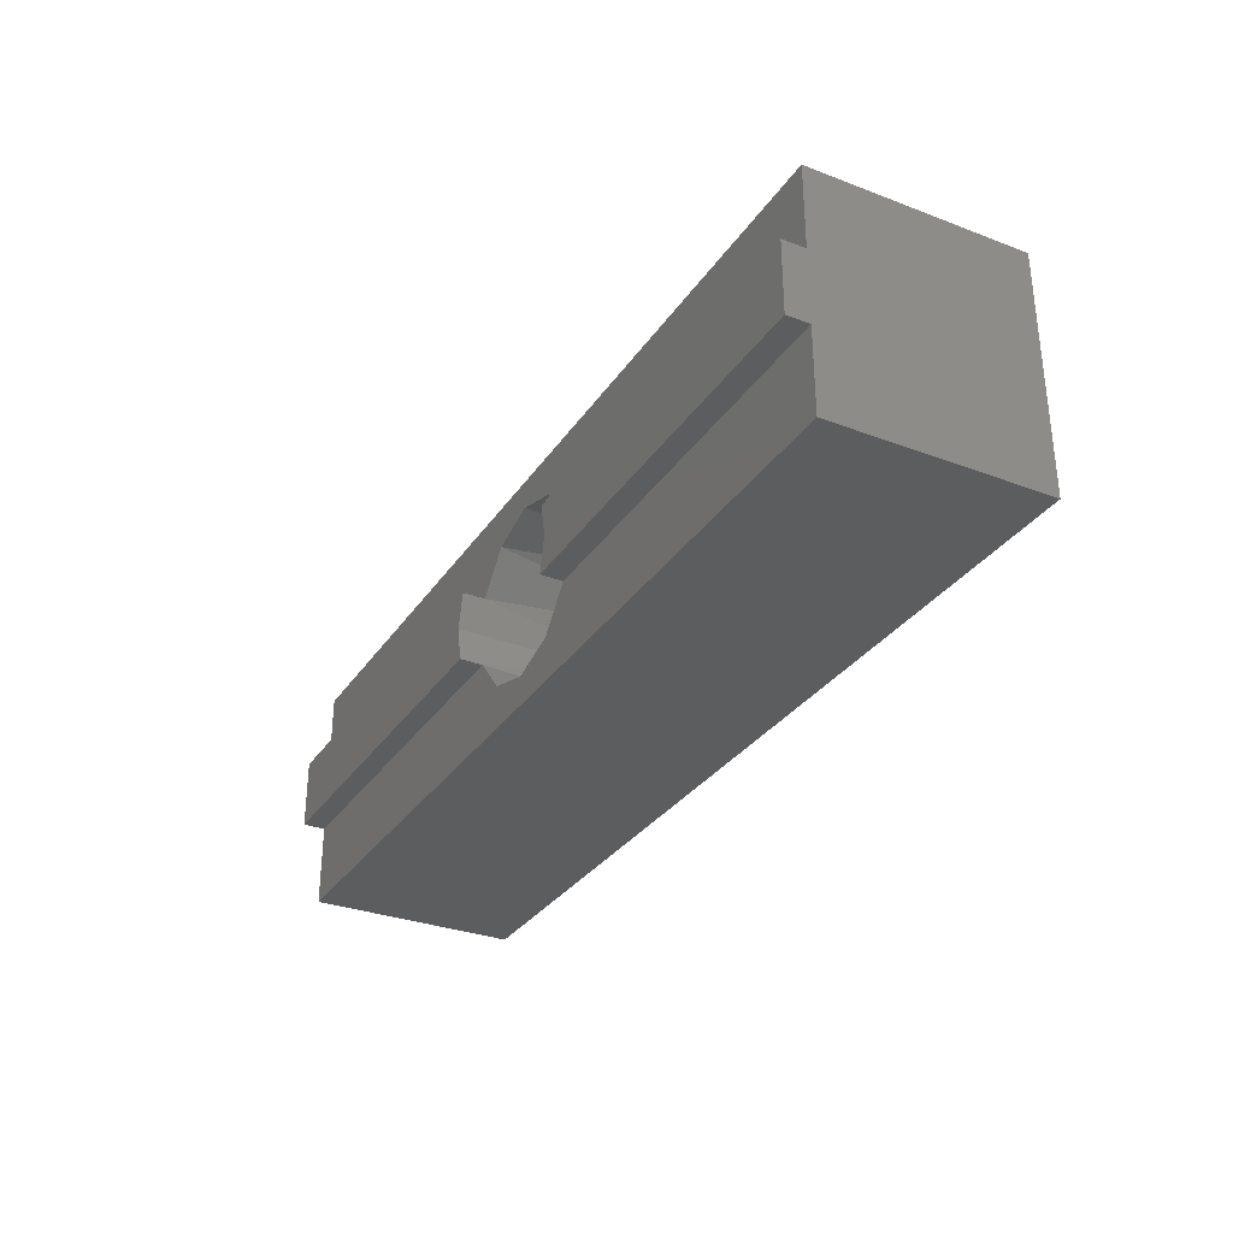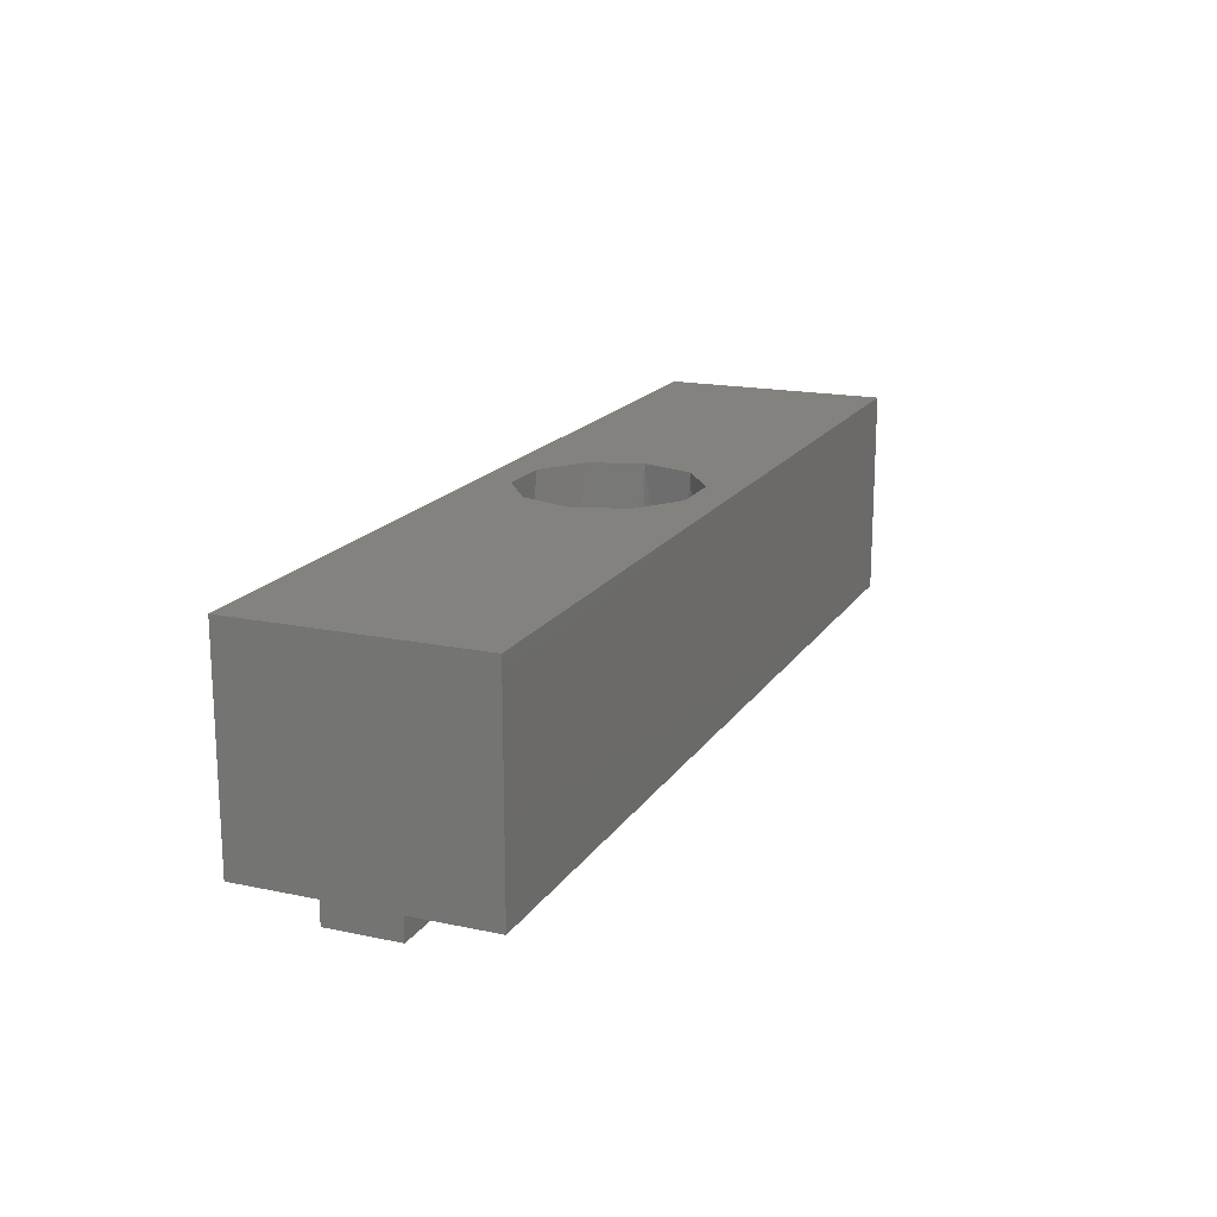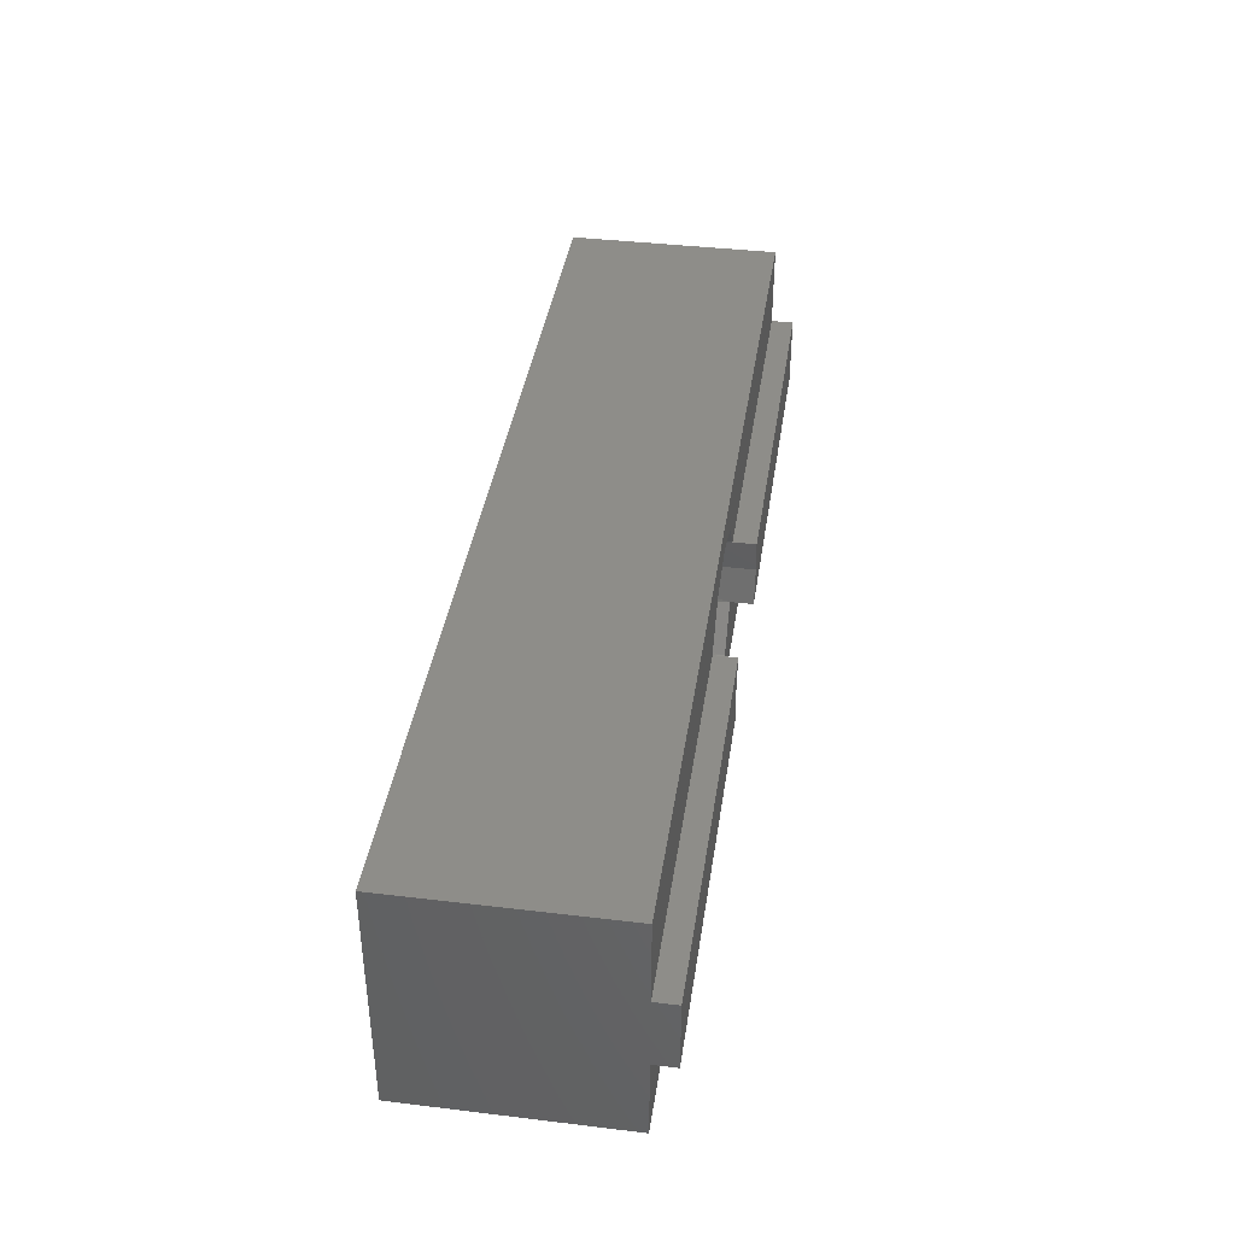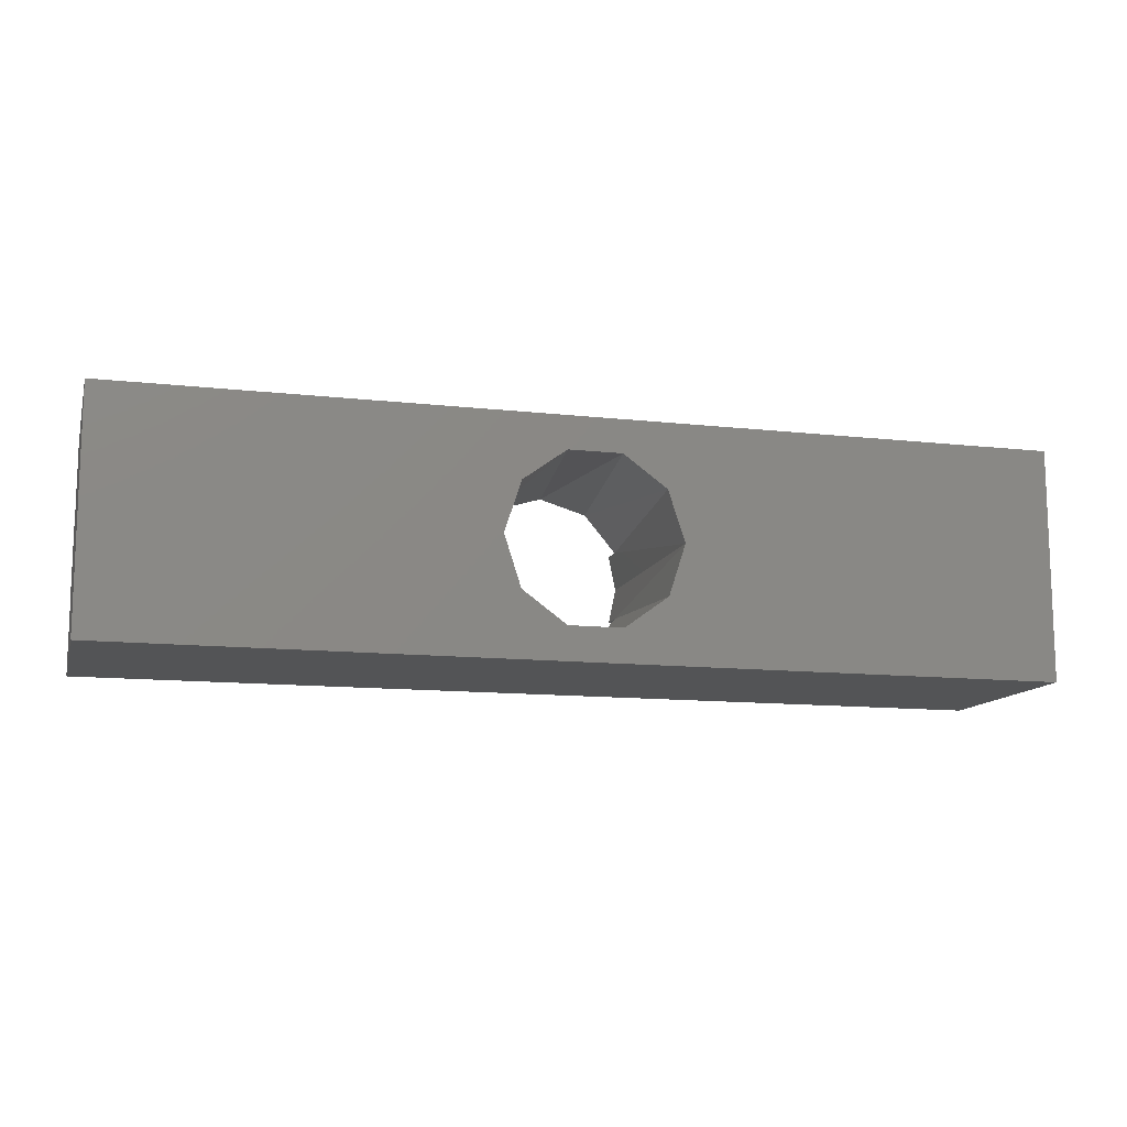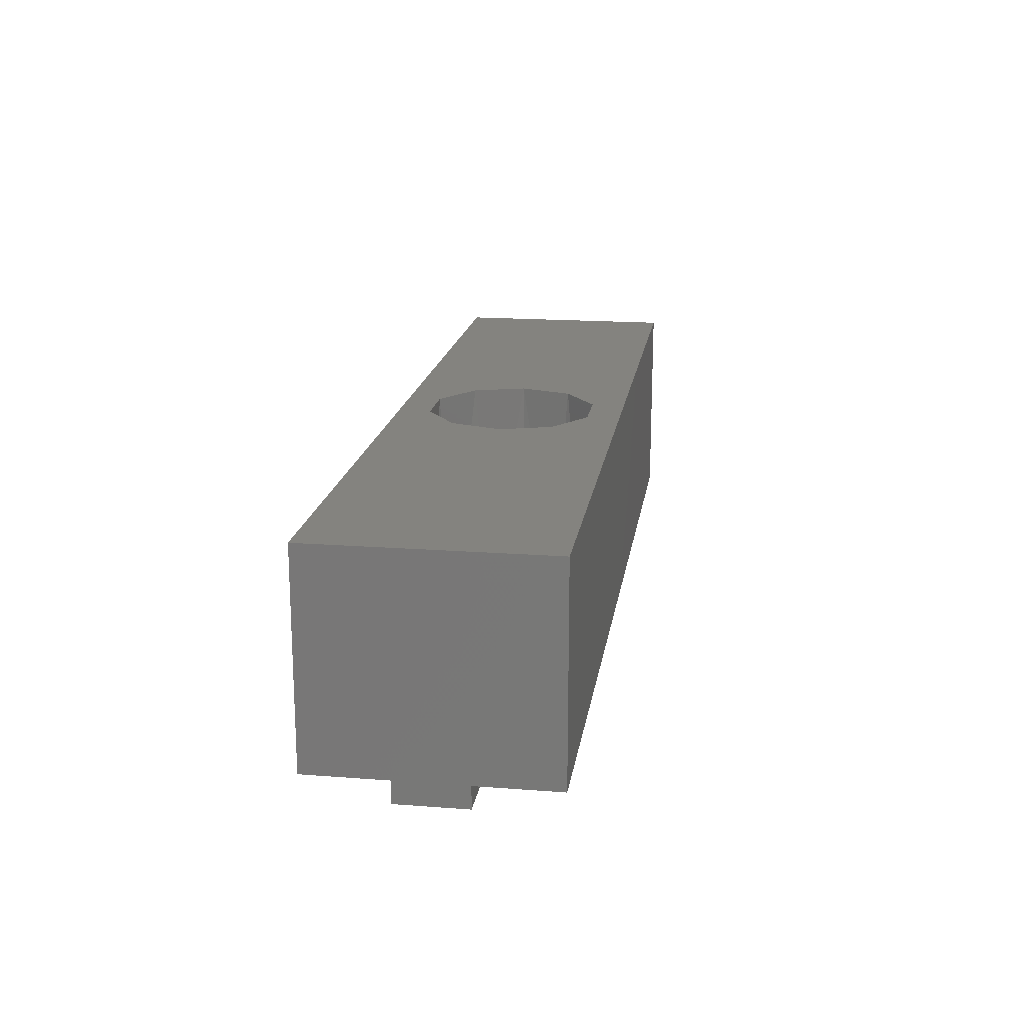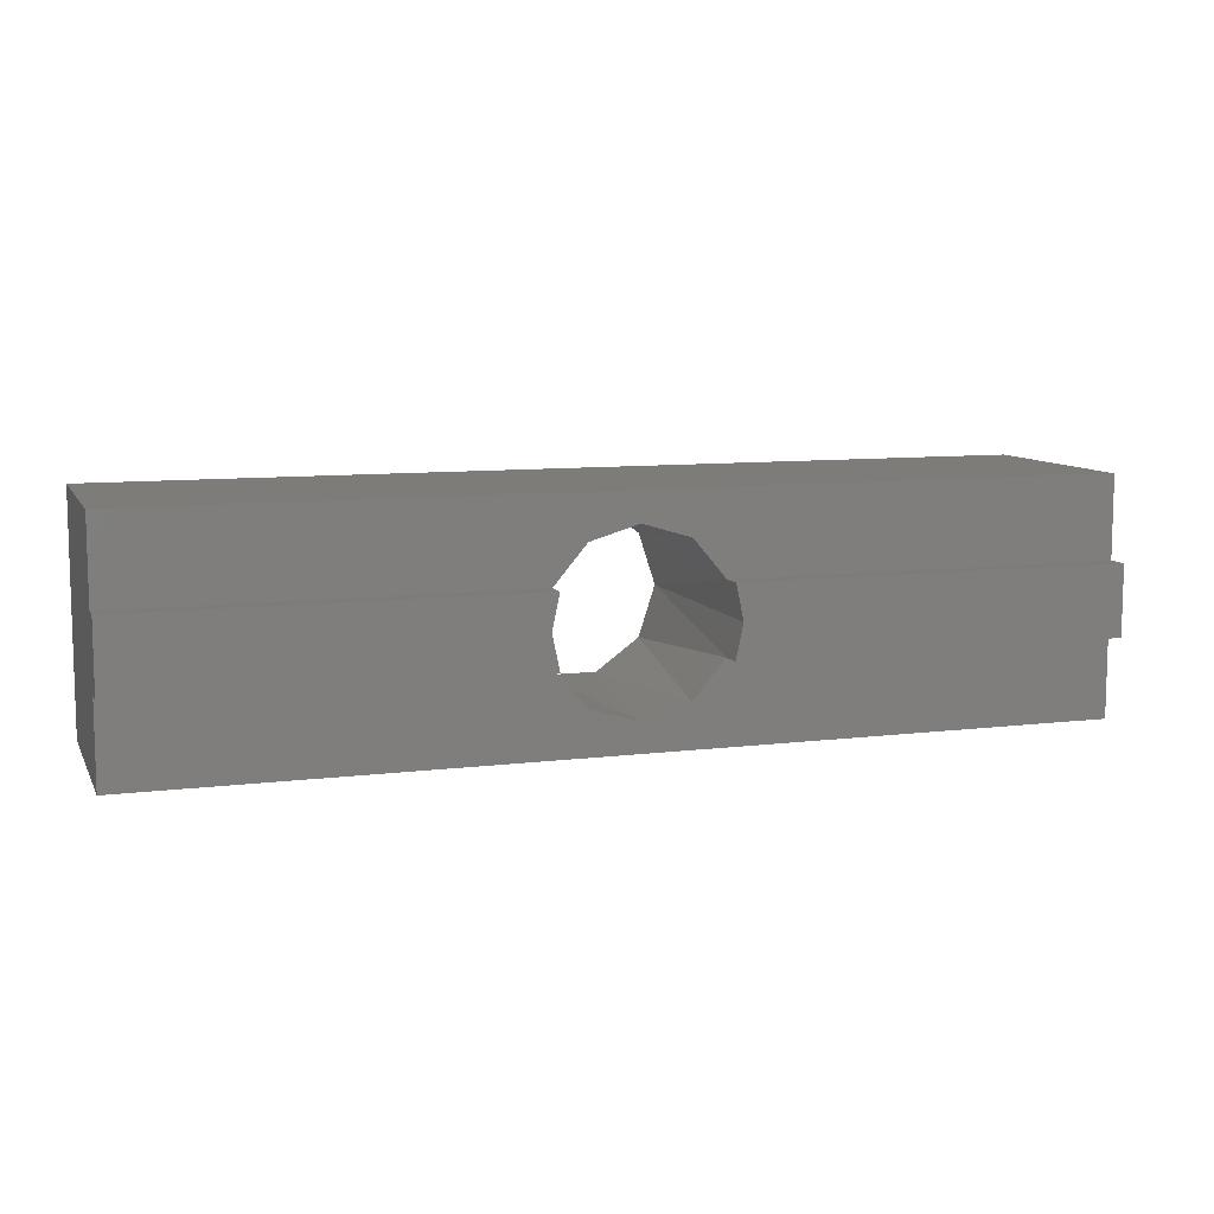
<metadata>
{"format":"stl","ext":"stl","renderer":"f3d","projection":"perspective","resolution":1024,"background":"white","views":[{"elev":-31.3,"azim":-118.2,"up":"+Y"},{"elev":17.3,"azim":112.7,"up":"+Z"},{"elev":39.4,"azim":98.5,"up":"+Y"},{"elev":-12.1,"azim":-15.0,"up":"+Y"},{"elev":17.8,"azim":98.5,"up":"+Z"},{"elev":9.2,"azim":161.7,"up":"+Y"}]}
</metadata>
<code>
# stl→obj: 42 verts, 84 faces
v -20 -5 0
v -20 -1.5 0
v -3.437 -1.5 0
v -2.054 -3.137 0
v 1.347e-15 -3.75 0
v 20 -5 0
v 20 -1.5 0
v 2.054 -3.137 0
v 3.437 -1.5 0
v 3.437 -1.5 -0.95
v 20 -1.5 -0.95
v -20 -1.5 -0.95
v -3.437 -1.5 -0.95
v 20 1.5 -0.95
v 3.75 0 -0.95
v 3.437 1.5 -0.95
v -20 1.5 -0.95
v -3.437 1.5 -0.95
v -3.75 2.125e-15 -0.95
v 3.437 1.5 0
v 20 1.5 0
v -20 1.5 0
v -3.437 1.5 0
v -20 5 0
v -4.027e-15 3.75 0
v -2.054 3.137 0
v 20 5 0
v 2.054 3.137 0
v -20 -5 9
v -3.034 -2.204 9
v -3.75 2.125e-15 9
v -1.159 -3.566 9
v 20 -5 9
v 3.75 0 9
v 3.034 -2.204 9
v 1.159 -3.566 9
v -20 5 9
v -3.034 2.204 9
v -1.159 3.566 9
v 1.159 3.566 9
v 20 5 9
v 3.034 2.204 9
f 1 2 3
f 1 3 4
f 1 4 5
f 1 5 6
f 7 6 5
f 7 5 8
f 7 8 9
f 9 10 7
f 7 10 11
f 2 12 3
f 3 12 13
f 11 10 14
f 14 10 15
f 14 15 16
f 17 18 12
f 12 18 19
f 12 19 13
f 16 20 14
f 14 20 21
f 17 22 18
f 18 22 23
f 24 25 26
f 24 26 23
f 24 23 22
f 27 21 20
f 27 20 28
f 27 28 25
f 27 25 24
f 29 30 31
f 29 32 30
f 33 34 35
f 33 35 36
f 33 36 32
f 33 32 29
f 37 29 31
f 37 31 38
f 37 38 39
f 37 39 40
f 37 40 41
f 41 40 42
f 41 42 34
f 41 34 33
f 18 23 19
f 26 39 38
f 39 26 25
f 25 40 39
f 28 40 25
f 42 40 28
f 20 16 15
f 20 15 34
f 20 34 42
f 20 42 28
f 26 38 23
f 23 38 31
f 23 31 19
f 10 9 15
f 8 36 35
f 36 8 5
f 5 32 36
f 4 32 5
f 30 32 4
f 3 13 19
f 3 19 31
f 3 31 30
f 3 30 4
f 8 35 9
f 9 35 34
f 9 34 15
f 41 33 6
f 41 6 7
f 41 7 21
f 41 21 27
f 11 14 7
f 7 14 21
f 37 24 22
f 37 22 2
f 37 2 1
f 37 1 29
f 12 2 17
f 17 2 22
f 29 1 33
f 33 1 6
f 24 37 27
f 27 37 41

</code>
